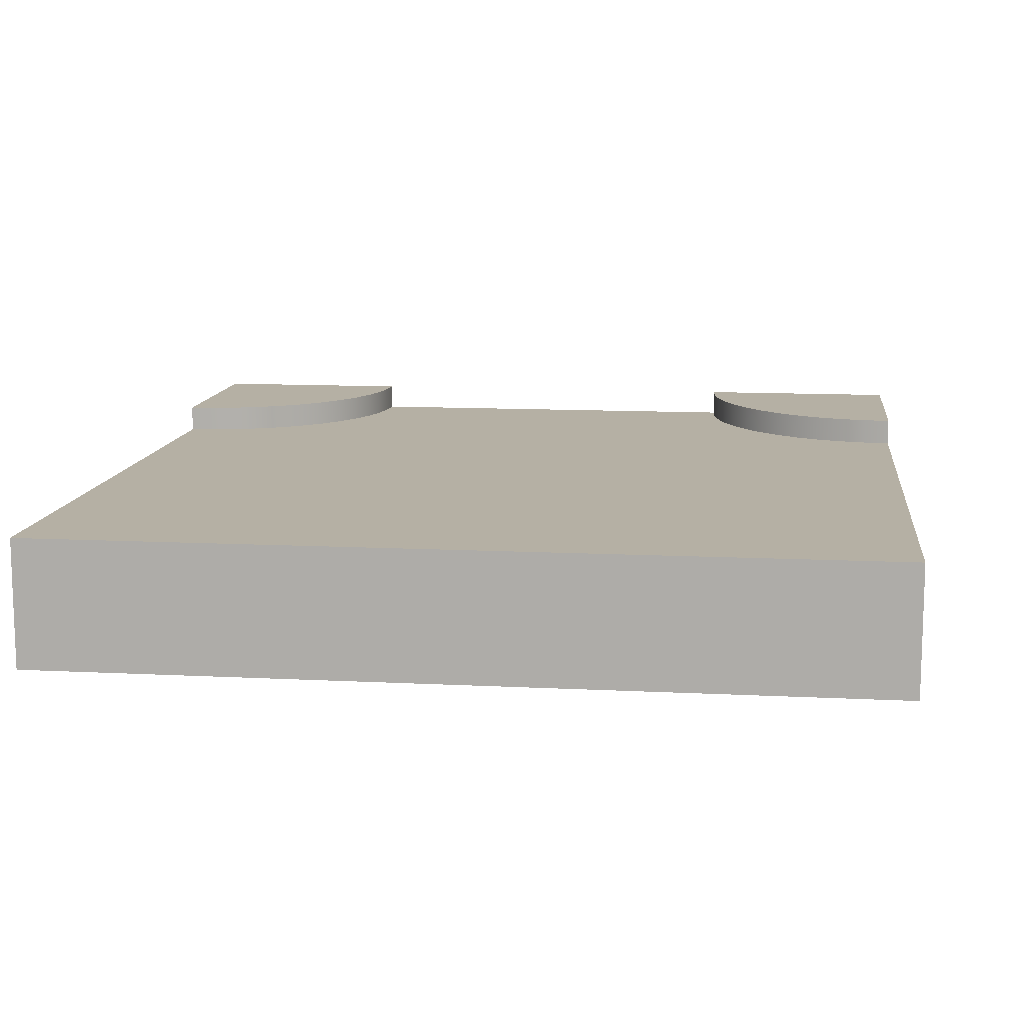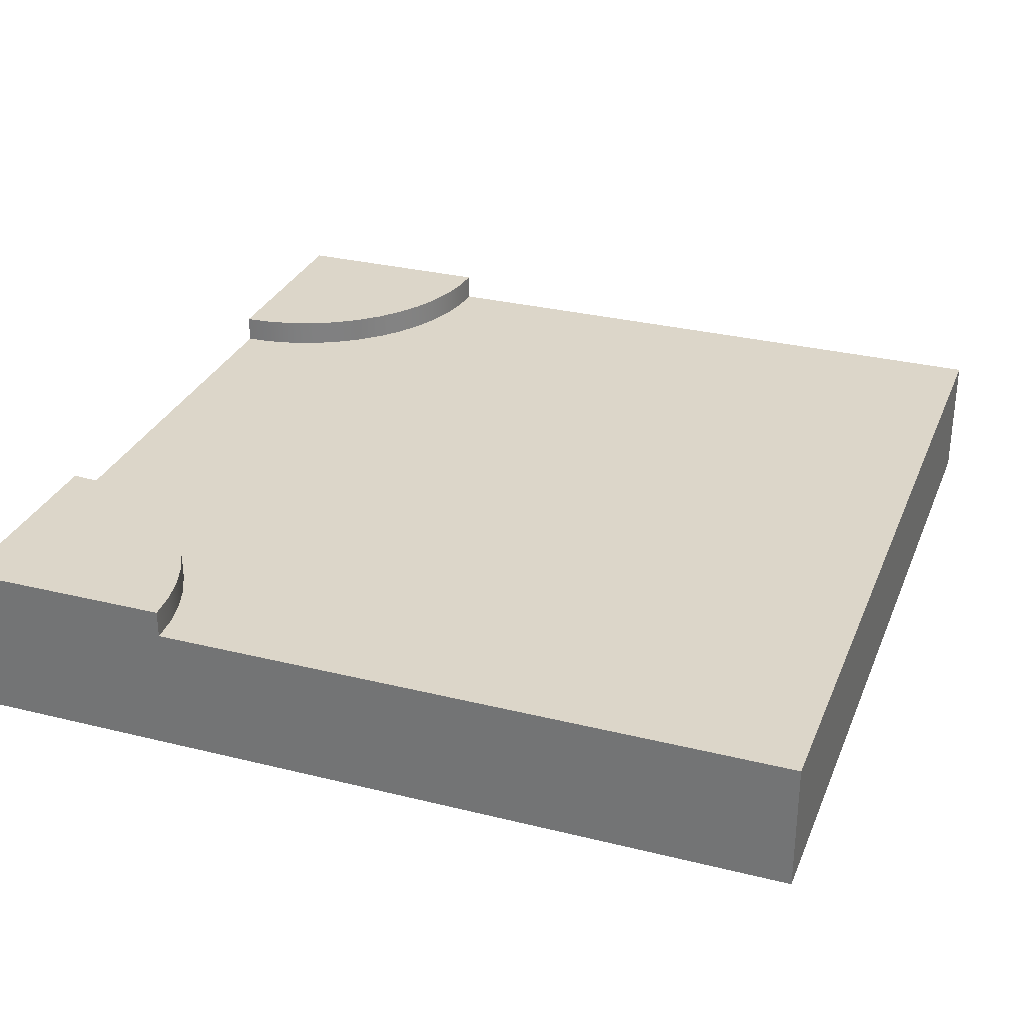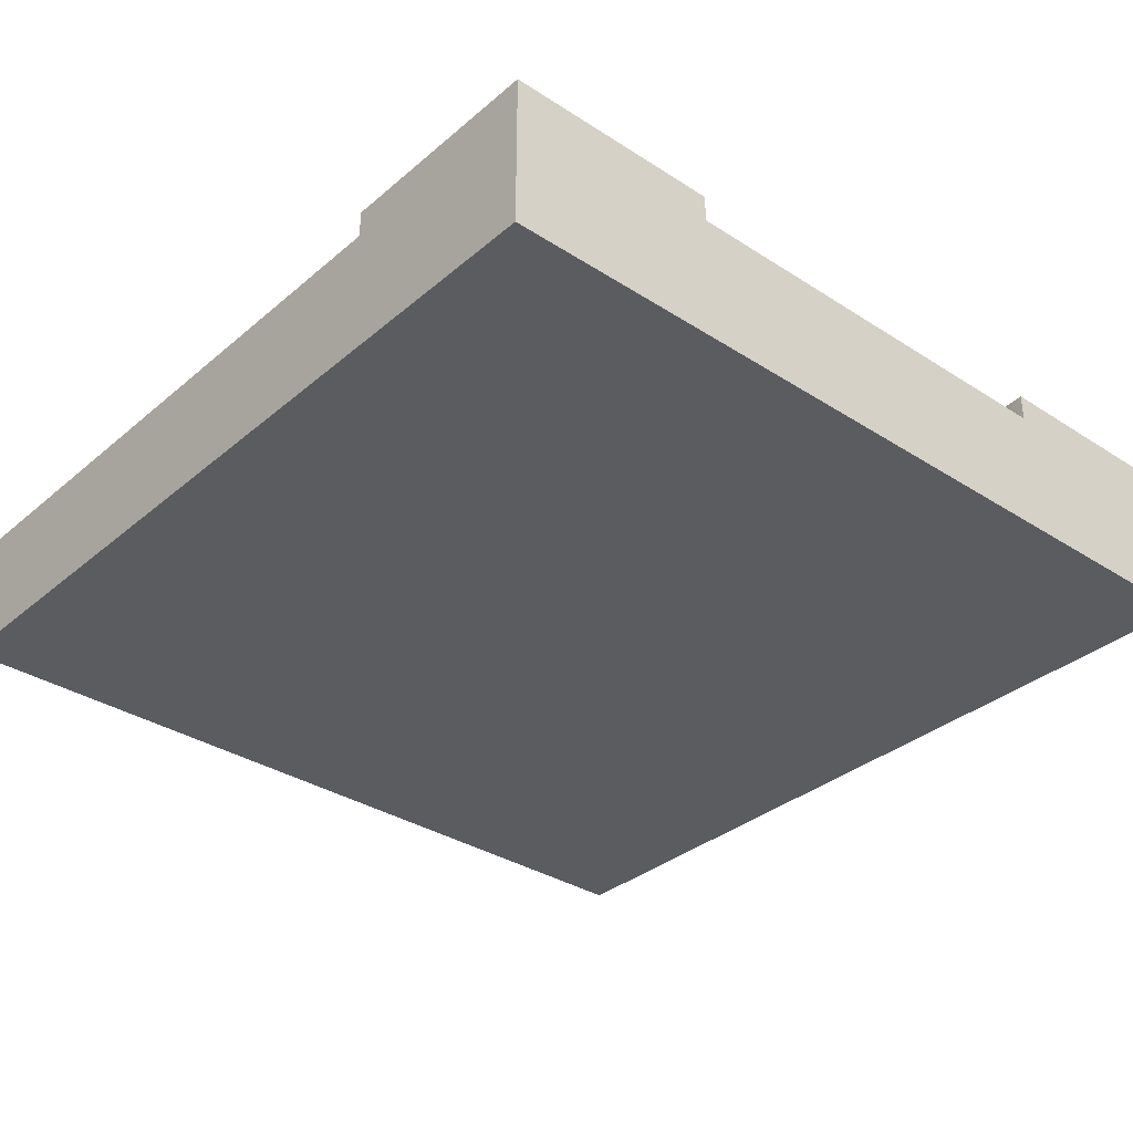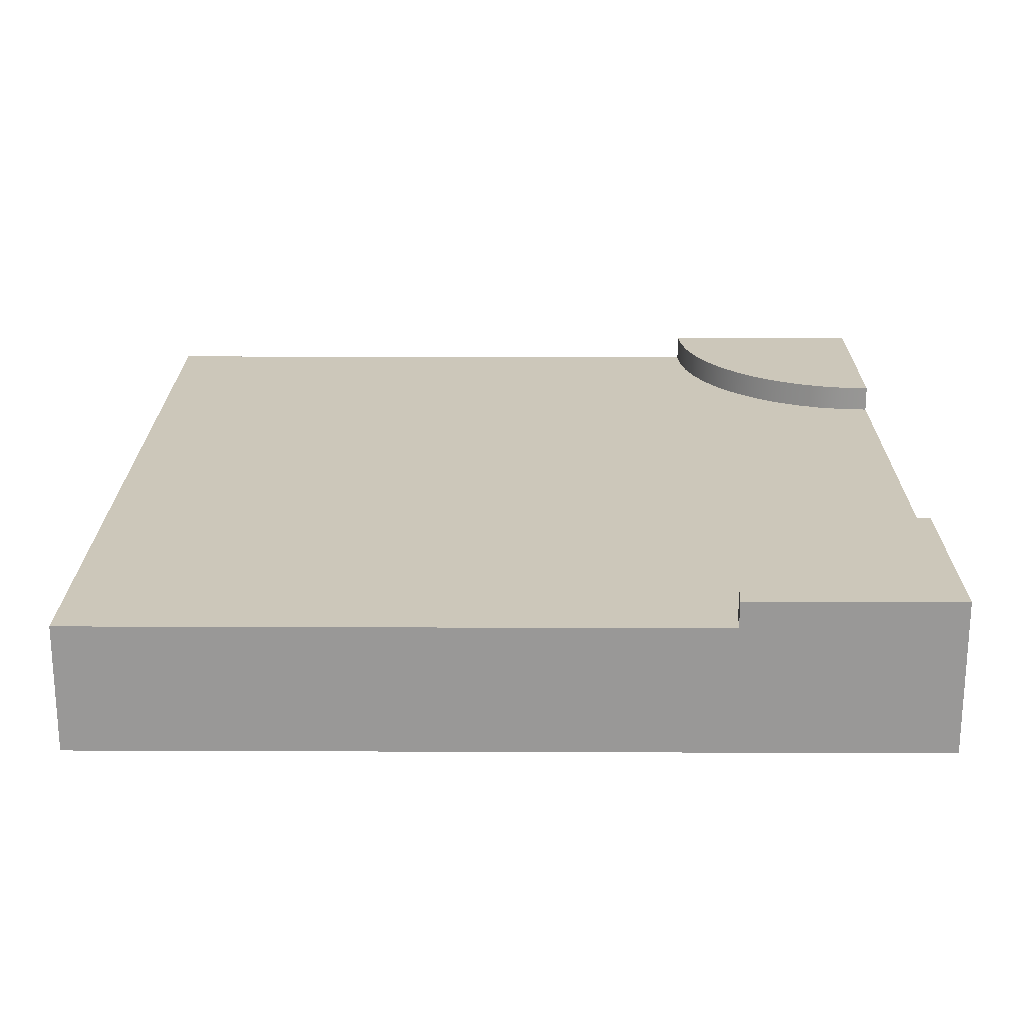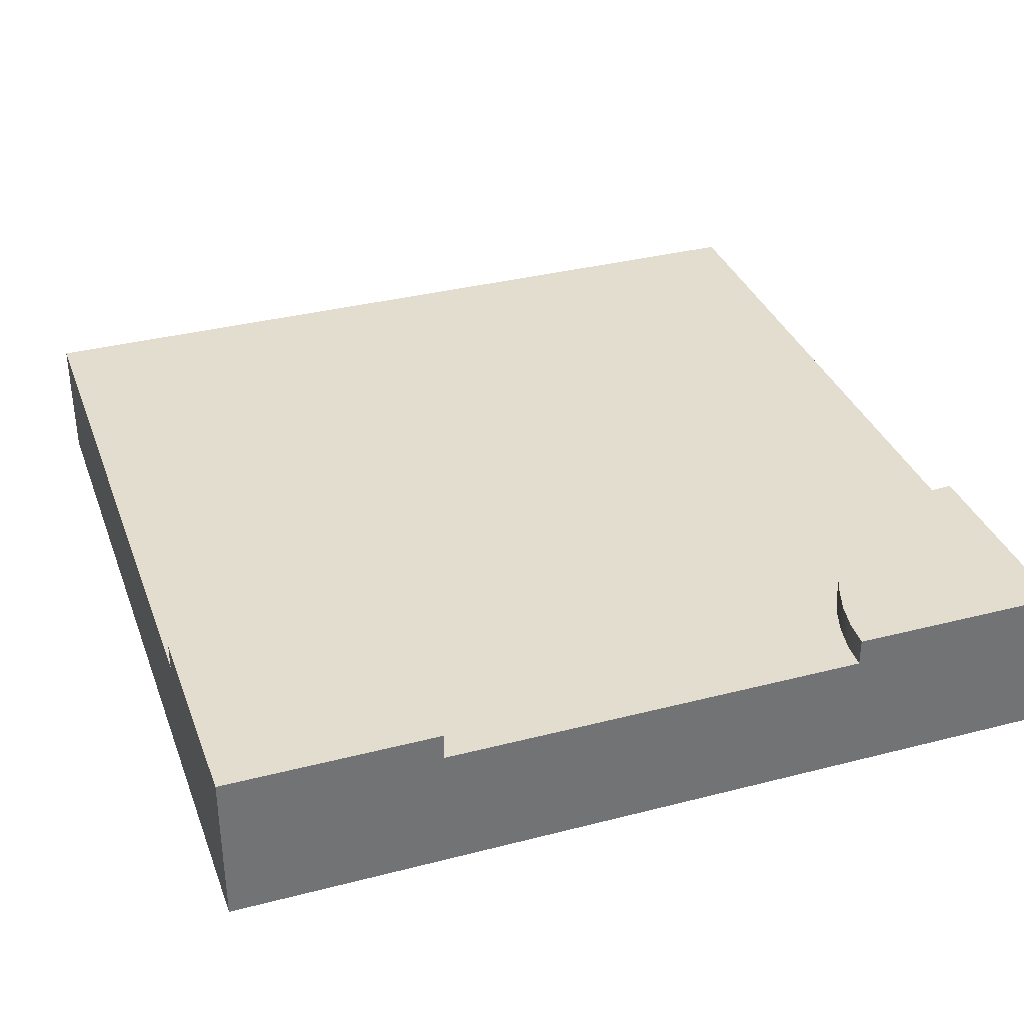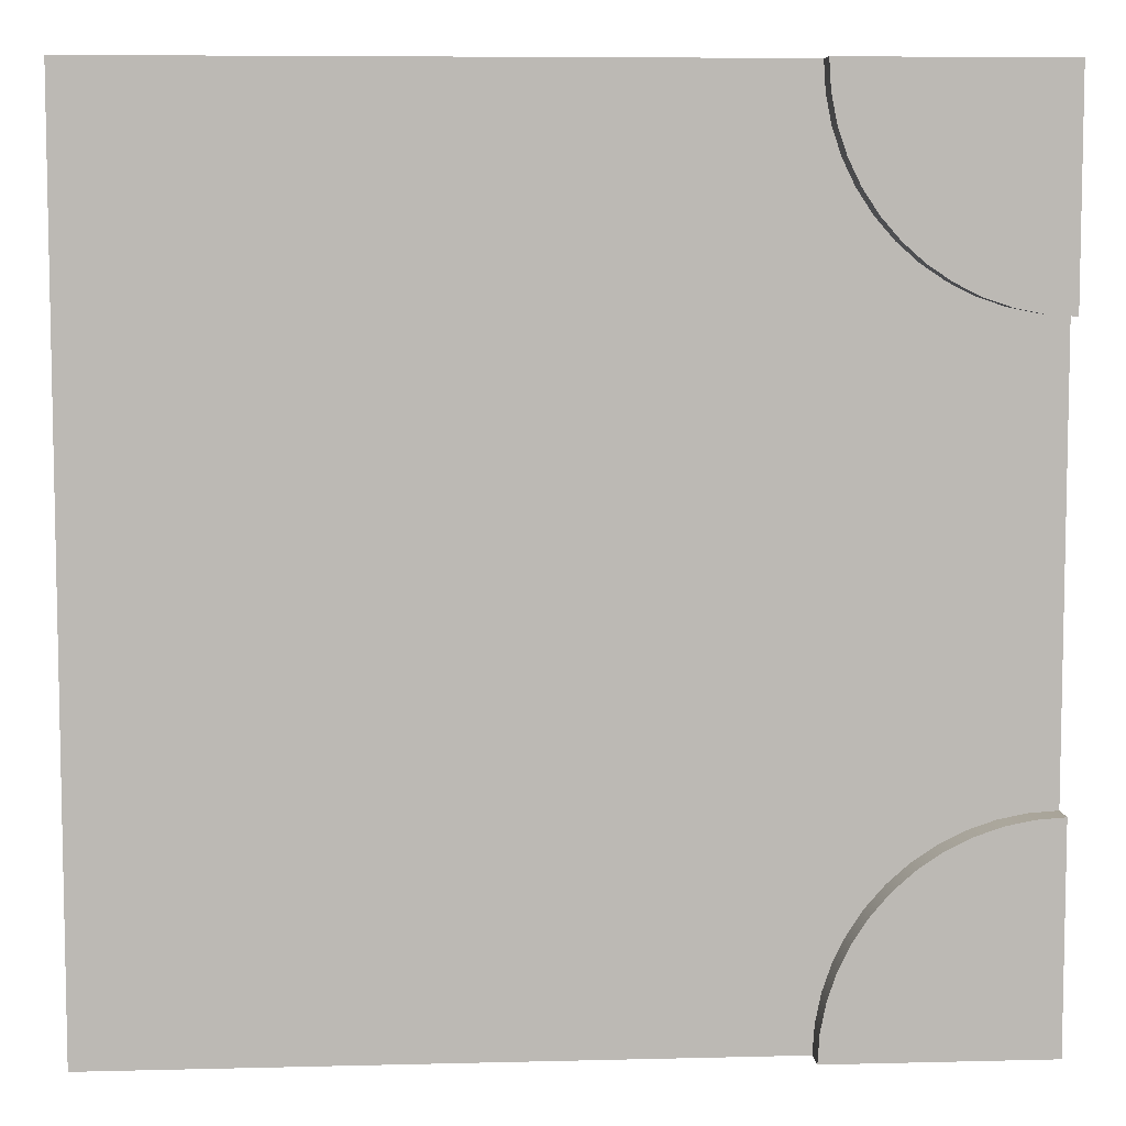
<metadata>
{"format":"obj","ext":"obj","renderer":"f3d","projection":"perspective","resolution":1024,"background":"white","views":[{"elev":11.6,"azim":97.0,"up":"+Y"},{"elev":30.2,"azim":19.8,"up":"+Y"},{"elev":-33.8,"azim":-131.2,"up":"+Y"},{"elev":21.3,"azim":-179.6,"up":"+Y"},{"elev":34.8,"azim":-109.0,"up":"+Y"},{"elev":7.1,"azim":175.8,"up":"+Z"}]}
</metadata>
<code>
o Mesh1_Group1_Model.007
v 0.595 0.55 -2.543
v 0.595 0.455 -2.543
v 0.6495 0.455 -2.625
v 0.6495 0.55 -2.625
v 0.1941 0.55 -0.7244
v 0.09789 0.55 -0.7436
v 0 0.55 0
v 0.75 0.455 0
v 0.75 0.55 0
v 0.1941 0.55 -2.276
v 0.1941 0.455 -2.276
v 0.287 0.455 -2.307
v 0.287 0.55 -2.307
v 0 0.455 -2.25
v 0 0.55 -2.25
v 0 0.55 -3
v 0.6929 0.55 -0.287
v 0.6929 0.455 -0.287
v 0.6495 0.455 -0.375
v 0.6495 0.55 -0.375
v 0.7244 0.55 -2.806
v 0.7436 0.55 -2.902
v 0.7436 0.455 -0.09789
v 0.7436 0.55 -0.09789
v 0.375 0.55 -0.6495
v 0.375 0.455 -0.6495
v 0.287 0.455 -0.6929
v 0.287 0.55 -0.6929
v 0.09789 0.55 -2.256
v 0.09789 0.455 -2.256
v 0.4566 0.55 -2.405
v 0.4566 0.455 -2.405
v 0.5303 0.455 -2.47
v 0.5303 0.55 -2.47
v 0.595 0.55 -0.4566
v 0.595 0.455 -0.4566
v 0.5303 0.455 -0.5303
v 0.5303 0.55 -0.5303
v 0.7244 0.455 -2.806
v 0.7436 0.455 -2.902
v 3 0 -3
v 3 0 0
v 0.75 0 0
v 0.75 0 -3
v 0.375 0.55 -2.35
v 0.375 0.455 -2.35
v 0 0.455 -0.75
v 0 0 -0.75
v 0 0 0
v 0.6929 0.55 -2.713
v 0.6929 0.455 -2.713
v 0.1941 0.455 -0.7244
v 0.09789 0.455 -0.7436
v 0 0.55 -0.75
v 0 0 -3
v 0 0 -2.25
v 0.4566 0.455 -0.595
v 0.4566 0.55 -0.595
v 0.7244 0.455 -0.1941
v 0.7244 0.55 -0.1941
v 0.75 0.455 -3
v 0.75 0.55 -3
v 3 0.455 0
v 3 0.455 -3
f 2 4 1
f 5 6 7
f 8 9 7
f 11 13 10
f 14 15 16
f 18 20 17
f 21 22 16
f 8 24 9
f 26 28 25
f 30 10 29
f 32 34 31
f 36 38 35
f 39 22 21
f 42 44 41
f 33 1 34
f 14 29 15
f 46 31 45
f 47 49 7
f 51 21 50
f 52 6 5
f 53 54 6
f 27 5 28
f 19 35 20
f 55 14 16
f 37 58 38
f 57 25 58
f 23 60 24
f 3 50 4
f 54 7 6
f 7 9 24
f 60 7 24
f 60 17 7
f 17 20 7
f 20 35 7
f 35 38 7
f 38 58 7
f 58 25 7
f 25 28 7
f 28 5 7
f 61 55 16
f 43 49 48
f 56 55 44
f 43 48 56
f 56 44 43
f 54 47 7
f 49 8 7
f 62 16 22
f 16 15 29
f 10 16 29
f 10 13 16
f 13 45 16
f 45 31 16
f 31 34 16
f 34 1 16
f 1 4 16
f 4 50 16
f 50 21 16
f 62 61 16
f 59 17 60
f 12 45 13
f 40 62 22
f 2 3 4
f 11 12 13
f 18 19 20
f 8 23 24
f 26 27 28
f 30 11 10
f 32 33 34
f 36 37 38
f 39 40 22
f 42 43 44
f 33 2 1
f 14 30 29
f 46 32 31
f 47 48 49
f 51 39 21
f 52 53 6
f 53 47 54
f 27 52 5
f 19 36 35
f 55 56 14
f 37 57 58
f 57 26 25
f 23 59 60
f 3 51 50
f 61 44 55
f 49 43 8
f 59 18 17
f 12 46 45
f 40 61 62
f 14 53 30
f 42 8 43
f 41 63 42
f 59 23 63
f 48 14 56
f 64 36 63
f 52 12 11
f 27 46 12
f 26 32 46
f 33 32 37
f 32 57 37
f 2 33 36
f 33 37 36
f 3 2 64
f 53 11 30
f 36 19 63
f 51 3 64
f 19 18 63
f 39 51 64
f 18 59 63
f 64 61 40
f 40 39 64
f 23 8 63
f 61 41 44
f 14 47 53
f 42 63 8
f 41 64 63
f 48 47 14
f 64 2 36
f 52 27 12
f 27 26 46
f 26 57 32
f 53 52 11
f 61 64 41

</code>
